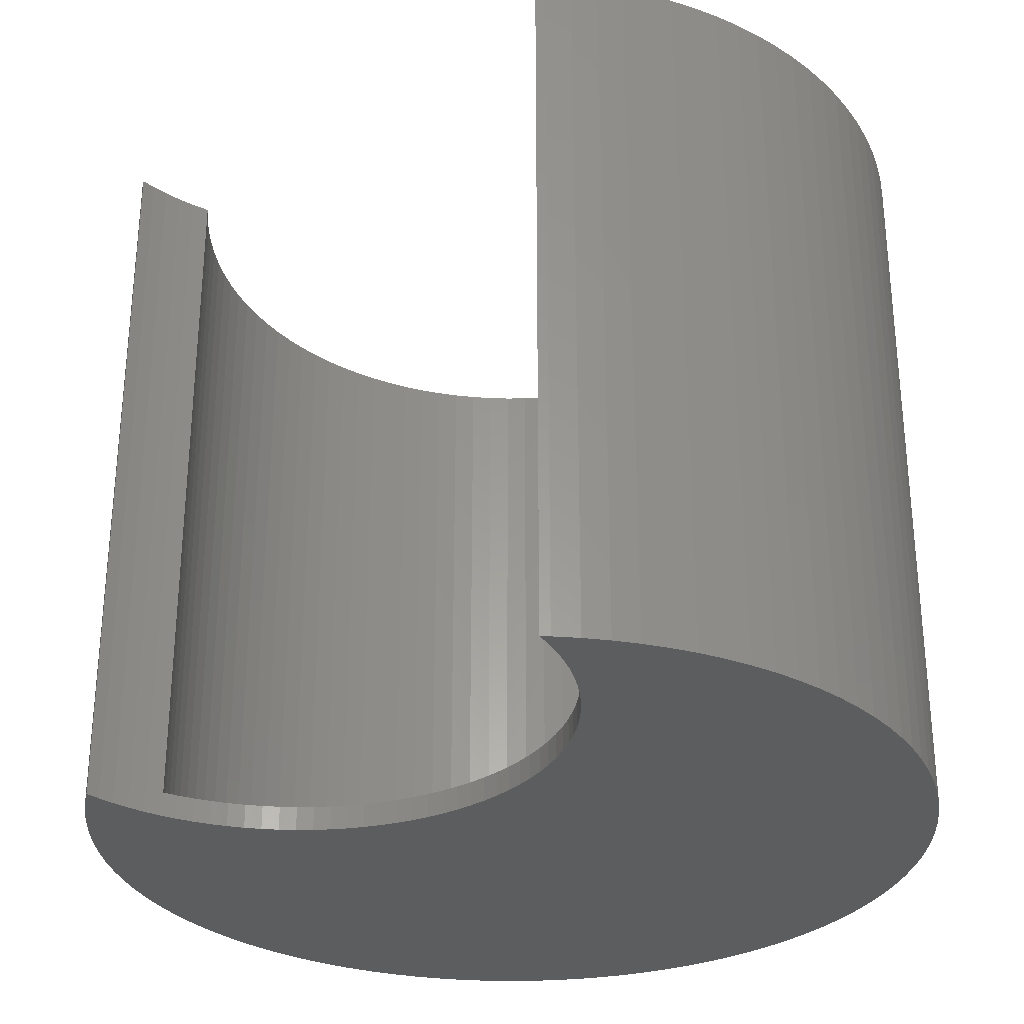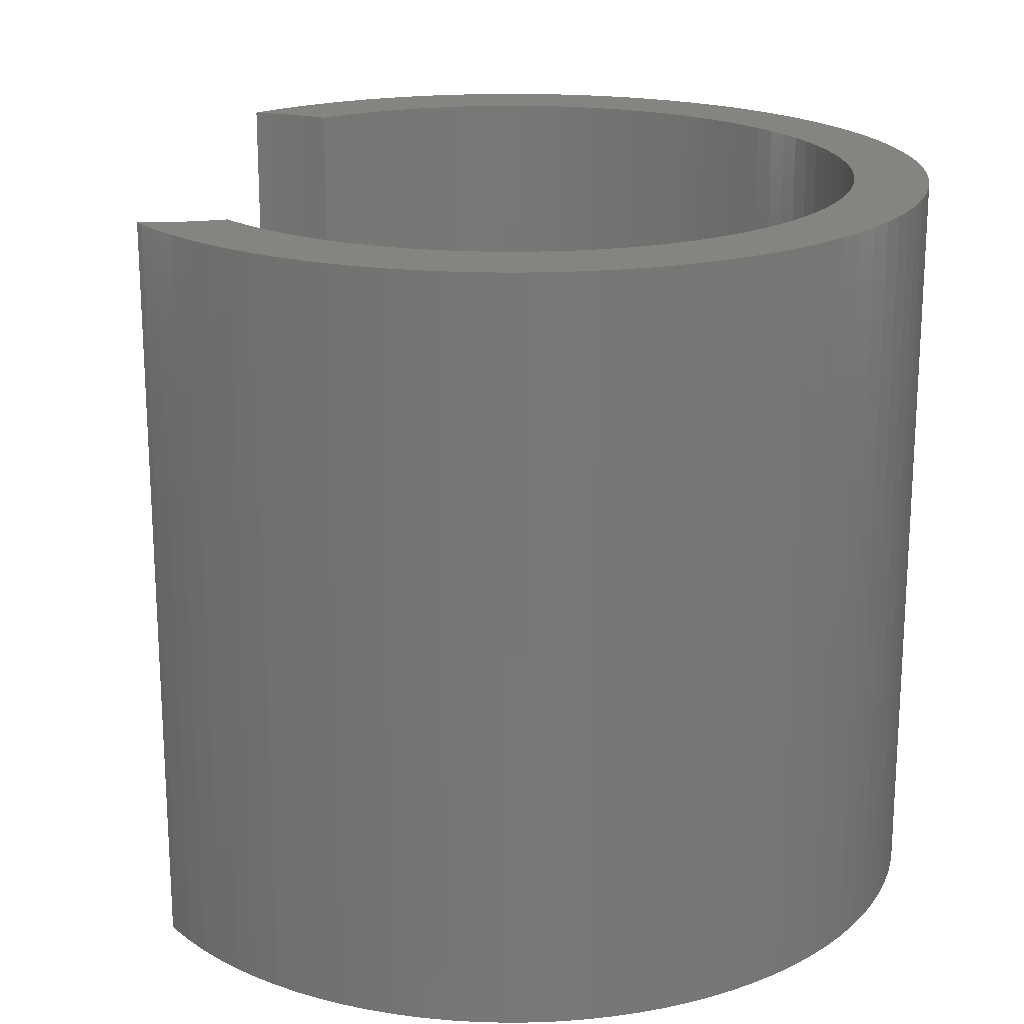
<metadata>
{"format":"stl","ext":"stl","renderer":"f3d","projection":"perspective","resolution":1024,"background":"white","views":[{"elev":-30.6,"azim":171.9,"up":"+Z"},{"elev":19.8,"azim":-128.6,"up":"+Z"}]}
</metadata>
<code>
# stl→obj: 404 verts, 804 faces
v 17 0 30
v 16.97 1.067 0
v 16.97 1.067 30
v 17 0 0
v -17 0 0
v -16.97 1.067 30
v -16.97 1.067 0
v -17 0 30
v 1.067 16.97 0
v 0 17 30
v 1.067 16.97 30
v 0 17 0
v -10.84 13.1 0
v -11.64 12.39 30
v -10.84 13.1 30
v -11.64 12.39 0
v -5.253 16.17 0
v -6.258 15.81 30
v -5.253 16.17 30
v -6.258 15.81 0
v -15.81 6.258 0
v -15.38 7.238 30
v -15.38 7.238 0
v -15.81 6.258 30
v -2.131 16.87 0
v -3.185 16.7 30
v -2.131 16.87 30
v -3.185 16.7 0
v -16.7 3.185 0
v -16.47 4.228 30
v -16.47 4.228 0
v -16.7 3.185 30
v -13.75 9.992 0
v -13.1 10.84 30
v -13.1 10.84 0
v -13.75 9.992 30
v -12.39 11.64 0
v -12.39 11.64 30
v -16.17 5.253 0
v -16.17 5.253 30
v -16.87 2.131 0
v -16.87 2.131 30
v -8.19 14.9 0
v -9.109 14.35 30
v -8.19 14.9 30
v -9.109 14.35 0
v -9.992 13.75 30
v -9.992 13.75 0
v -1.067 16.97 0
v -1.067 16.97 30
v 14.35 -9.109 30
v 14.9 -8.19 0
v 14.9 -8.19 30
v 14.35 -9.109 0
v -11.64 -12.39 0
v -12.39 -11.64 30
v -12.39 -11.64 0
v -11.64 -12.39 30
v -6.258 -15.81 0
v -5.253 -16.17 30
v -6.258 -15.81 30
v -5.253 -16.17 0
v -3.185 -16.7 0
v -2.131 -16.87 30
v -3.185 -16.7 30
v -2.131 -16.87 0
v -13.75 -9.992 0
v -14.35 -9.109 30
v -14.35 -9.109 0
v -13.75 -9.992 30
v 15.3 0.3606 0
v 16.97 -1.067 0
v 16.47 1.101 0
v 15.89 0.7124 0
v 14.68 0.0469 0
v 16.87 -2.131 0
v 14.05 -0.2275 0
v 16.7 -3.185 0
v 13.4 -0.4616 0
v 16.47 -4.228 0
v 16.93 1.46 0
v 12.74 -0.6544 0
v 16.17 -5.253 0
v 12.06 -0.8052 0
v 15.81 -6.258 0
v 11.38 -0.9133 0
v 15.38 -7.238 0
v 10.69 -0.9783 0
v 10 -1 0
v 13.75 -9.992 0
v 9.309 -0.9783 0
v 13.1 -10.84 0
v 8.621 -0.9133 0
v 12.39 -11.64 0
v 11.64 -12.39 0
v 7.939 -0.8052 0
v 10.84 -13.1 0
v 9.992 -13.75 0
v 7.264 -0.6544 0
v 9.109 -14.35 0
v 8.19 -14.9 0
v 6.601 -0.4616 0
v 7.238 -15.38 0
v 6.258 -15.81 0
v 5.951 -0.2275 0
v 5.253 -16.17 0
v 4.228 -16.47 0
v 5.316 0.0469 0
v 3.185 -16.7 0
v 2.131 -16.87 0
v 4.701 0.3606 0
v 1.067 -16.97 0
v 0 -17 0
v -1.067 -16.97 0
v 4.106 0.7124 0
v 3.534 1.101 0
v -4.228 -16.47 0
v 2.988 1.524 0
v -7.238 -15.38 0
v -8.19 -14.9 0
v -9.109 -14.35 0
v 2.47 1.981 0
v -9.992 -13.75 0
v -10.84 -13.1 0
v 1.981 2.47 0
v 1.101 16.47 0
v 1.46 16.93 0
v 0.7124 15.89 0
v 0.3606 15.3 0
v 0.0469 14.68 0
v -0.2275 14.05 0
v -0.4616 13.4 0
v -4.228 16.47 0
v -0.6544 12.74 0
v -0.8052 12.06 0
v -0.9133 11.38 0
v -7.238 15.38 0
v -0.9783 10.69 0
v -1 10 0
v -13.1 -10.84 0
v 1.524 2.988 0
v -14.9 -8.19 0
v -15.38 -7.238 0
v 1.101 3.534 0
v -15.81 -6.258 0
v -16.17 -5.253 0
v -16.47 -4.228 0
v 0.7124 4.106 0
v -0.9783 9.309 0
v -16.7 -3.185 0
v -16.87 -2.131 0
v -0.9133 8.621 0
v -16.97 -1.067 0
v 0.3606 4.701 0
v -0.8052 7.939 0
v 0.0469 5.316 0
v -0.6544 7.264 0
v -14.35 9.109 0
v -14.9 8.19 0
v -0.2275 5.951 0
v -0.4616 6.601 0
v 16.93 1.46 30
v 1.46 16.93 30
v -14.35 9.109 30
v -14.9 8.19 30
v 1.101 16.47 30
v 0.7124 15.89 30
v 0.3606 15.3 30
v 0.0469 14.68 30
v -0.8791 13.97 30
v -0.2275 14.05 30
v -0.2481 13.99 30
v -1.755 13.89 30
v -2.623 13.75 30
v -3.482 13.56 30
v -4.228 16.47 30
v -4.326 13.31 30
v -5.154 13.02 30
v -5.961 12.67 30
v -7.238 15.38 30
v -6.745 12.27 30
v -7.502 11.82 30
v -8.229 11.33 30
v -8.924 10.79 30
v -9.584 10.21 30
v -10.21 9.584 30
v -10.79 8.924 30
v -11.33 8.229 30
v -11.82 7.502 30
v -12.27 6.745 30
v -12.67 5.961 30
v -13.02 5.154 30
v -13.31 4.326 30
v -13.56 3.482 30
v 16.47 1.101 30
v 15.89 0.7124 30
v 15.3 0.3606 30
v 16.97 -1.067 30
v 14.68 0.0469 30
v 13.97 -0.8791 30
v 16.87 -2.131 30
v 13.75 -2.623 30
v 16.7 -3.185 30
v 13.89 -1.755 30
v 16.47 -4.228 30
v 13.56 -3.482 30
v 16.17 -5.253 30
v 13.31 -4.326 30
v 15.81 -6.258 30
v 14.05 -0.2275 30
v 13.99 -0.2481 30
v 13.02 -5.154 30
v 15.38 -7.238 30
v 12.67 -5.961 30
v 12.27 -6.745 30
v 11.82 -7.502 30
v 13.75 -9.992 30
v 11.33 -8.229 30
v 13.1 -10.84 30
v 10.79 -8.924 30
v 12.39 -11.64 30
v 10.21 -9.584 30
v 11.64 -12.39 30
v 9.584 -10.21 30
v 10.84 -13.1 30
v 8.924 -10.79 30
v 9.992 -13.75 30
v 8.229 -11.33 30
v 9.109 -14.35 30
v 7.502 -11.82 30
v 8.19 -14.9 30
v 6.745 -12.27 30
v 7.238 -15.38 30
v 5.961 -12.67 30
v 6.258 -15.81 30
v 5.154 -13.02 30
v 5.253 -16.17 30
v 4.326 -13.31 30
v 4.228 -16.47 30
v 3.482 -13.56 30
v 3.185 -16.7 30
v 2.623 -13.75 30
v 2.131 -16.87 30
v 1.755 -13.89 30
v 1.067 -16.97 30
v 0.8791 -13.97 30
v 0 -14 30
v 0 -17 30
v -0.8791 -13.97 30
v -1.067 -16.97 30
v -1.755 -13.89 30
v -2.623 -13.75 30
v -3.482 -13.56 30
v -4.228 -16.47 30
v -4.326 -13.31 30
v -5.154 -13.02 30
v -5.961 -12.67 30
v -7.238 -15.38 30
v -6.745 -12.27 30
v -8.19 -14.9 30
v -7.502 -11.82 30
v -9.109 -14.35 30
v -8.229 -11.33 30
v -9.992 -13.75 30
v -8.924 -10.79 30
v -10.84 -13.1 30
v -9.584 -10.21 30
v -10.21 -9.584 30
v -10.79 -8.924 30
v -13.1 -10.84 30
v -11.33 -8.229 30
v -11.82 -7.502 30
v -12.27 -6.745 30
v -14.9 -8.19 30
v -12.67 -5.961 30
v -15.38 -7.238 30
v -13.02 -5.154 30
v -15.81 -6.258 30
v -13.31 -4.326 30
v -16.17 -5.253 30
v -13.56 -3.482 30
v -16.47 -4.228 30
v -13.75 -2.623 30
v -16.7 -3.185 30
v -13.89 -1.755 30
v -16.87 -2.131 30
v -13.97 -0.8791 30
v -16.97 -1.067 30
v -14 0 30
v -13.75 2.623 30
v -13.89 1.755 30
v -13.97 0.8791 30
v -5.154 13.02 1
v -4.326 13.31 1
v -12.27 6.745 1
v -12.67 5.961 1
v -13.02 -5.154 1
v -12.67 -5.961 1
v -13.89 1.755 1
v -13.97 0.8791 1
v -8.229 11.33 1
v -7.502 11.82 1
v 10.21 -9.584 1
v 10.79 -8.924 1
v 3.482 -13.56 1
v 2.623 -13.75 1
v 9.584 -10.21 1
v -0.8791 -13.97 1
v -1.755 -13.89 1
v -8.229 -11.33 1
v -8.924 -10.79 1
v -13.56 3.482 1
v -13.75 2.623 1
v -9.584 10.21 1
v -10.21 9.584 1
v -11.82 7.502 1
v -1.755 13.89 1
v -0.8791 13.97 1
v -3.482 13.56 1
v -2.623 13.75 1
v -5.961 12.67 1
v 1.755 -13.89 1
v 6.745 -12.27 1
v 5.961 -12.67 1
v -2.623 -13.75 1
v -3.482 -13.56 1
v -5.961 -12.67 1
v -6.745 -12.27 1
v -10.21 -9.584 1
v -9.584 -10.21 1
v -0.4616 13.4 1
v -0.2481 13.99 1
v -0.6544 12.74 1
v -0.8052 12.06 1
v -0.9133 11.38 1
v 13.4 -0.4616 1
v 13.97 -0.8791 1
v 13.99 -0.2481 1
v 13.89 -1.755 1
v 12.74 -0.6544 1
v 12.06 -0.8052 1
v 13.75 -2.623 1
v 11.38 -0.9133 1
v 13.56 -3.482 1
v 10.69 -0.9783 1
v 13.31 -4.326 1
v 13.02 -5.154 1
v 10 -1 1
v 12.67 -5.961 1
v 9.309 -0.9783 1
v 12.27 -6.745 1
v 8.621 -0.9133 1
v 11.82 -7.502 1
v 11.33 -8.229 1
v 7.939 -0.8052 1
v 7.264 -0.6544 1
v 8.924 -10.79 1
v 6.601 -0.4616 1
v 8.229 -11.33 1
v 7.502 -11.82 1
v 5.951 -0.2275 1
v 5.316 0.0469 1
v 5.154 -13.02 1
v 4.701 0.3606 1
v 4.326 -13.31 1
v 0.8791 -13.97 1
v 4.106 0.7124 1
v 3.534 1.101 1
v -4.326 -13.31 1
v 2.988 1.524 1
v -7.502 -11.82 1
v 2.47 1.981 1
v 1.981 2.47 1
v -11.82 -7.502 1
v 1.524 2.988 1
v 1.101 3.534 1
v -13.89 -1.755 1
v 0.7124 4.106 1
v 0.3606 4.701 1
v 0.0469 5.316 1
v 0 -14 1
v -0.2275 5.951 1
v -0.4616 6.601 1
v -10.79 8.924 1
v -0.6544 7.264 1
v -0.8052 7.939 1
v -0.9133 8.621 1
v -6.745 12.27 1
v -0.9783 9.309 1
v -1 10 1
v -0.9783 10.69 1
v -5.154 -13.02 1
v -8.924 10.79 1
v -11.33 8.229 1
v -10.79 -8.924 1
v -11.33 -8.229 1
v -12.27 -6.745 1
v -13.02 5.154 1
v -13.31 4.326 1
v -13.31 -4.326 1
v -13.56 -3.482 1
v -13.75 -2.623 1
v -14 0 1
v -13.97 -0.8791 1
f 1 2 3
f 2 1 4
f 5 6 7
f 6 5 8
f 9 10 11
f 10 9 12
f 13 14 15
f 14 13 16
f 17 18 19
f 18 17 20
f 21 22 23
f 22 21 24
f 25 26 27
f 26 25 28
f 29 30 31
f 30 29 32
f 33 34 35
f 34 33 36
f 37 14 16
f 14 37 38
f 39 24 21
f 24 39 40
f 41 32 29
f 32 41 42
f 43 44 45
f 44 43 46
f 46 47 44
f 47 46 48
f 49 27 50
f 27 49 25
f 51 52 53
f 52 51 54
f 55 56 57
f 56 55 58
f 59 60 61
f 60 59 62
f 63 64 65
f 64 63 66
f 67 68 69
f 68 67 70
f 71 4 72
f 73 4 74
f 75 72 76
f 77 76 78
f 79 78 80
f 2 73 81
f 82 80 83
f 4 73 2
f 84 83 85
f 86 85 87
f 4 71 74
f 88 87 52
f 72 75 71
f 89 52 54
f 76 77 75
f 89 54 90
f 78 79 77
f 91 90 92
f 80 82 79
f 93 92 94
f 83 84 82
f 93 94 95
f 85 86 84
f 96 95 97
f 87 88 86
f 52 89 88
f 96 97 98
f 90 91 89
f 99 98 100
f 92 93 91
f 99 100 101
f 95 96 93
f 98 99 96
f 102 101 103
f 101 102 99
f 104 102 103
f 104 105 102
f 106 105 104
f 107 105 106
f 105 107 108
f 109 108 107
f 110 108 109
f 108 110 111
f 112 111 110
f 113 111 112
f 114 111 113
f 111 114 115
f 66 115 114
f 63 115 66
f 115 63 116
f 117 116 63
f 62 116 117
f 59 116 62
f 116 59 118
f 119 118 59
f 120 118 119
f 121 118 120
f 118 121 122
f 123 122 121
f 124 122 123
f 55 122 124
f 57 125 55
f 122 55 125
f 126 9 127
f 12 126 128
f 12 128 129
f 49 129 130
f 126 12 9
f 25 130 131
f 28 131 132
f 133 132 134
f 17 134 135
f 129 49 12
f 20 135 136
f 137 136 138
f 43 138 139
f 140 125 57
f 67 125 140
f 130 25 49
f 125 67 141
f 131 28 25
f 69 141 67
f 132 133 28
f 142 141 69
f 134 17 133
f 143 141 142
f 135 20 17
f 141 143 144
f 136 137 20
f 145 144 143
f 138 43 137
f 146 144 145
f 139 46 43
f 147 144 146
f 139 48 46
f 144 147 148
f 149 48 139
f 150 148 147
f 48 149 13
f 151 148 150
f 152 13 149
f 153 148 151
f 13 152 16
f 148 153 154
f 16 152 37
f 5 154 153
f 155 37 152
f 7 154 5
f 37 155 35
f 41 154 7
f 35 155 33
f 154 41 156
f 157 33 155
f 29 156 41
f 33 157 158
f 31 156 29
f 158 157 159
f 156 31 160
f 161 159 157
f 39 160 31
f 159 161 23
f 21 160 39
f 23 161 21
f 160 21 161
f 3 81 162
f 81 3 2
f 127 11 163
f 11 127 9
f 35 38 37
f 38 35 34
f 159 164 158
f 164 159 165
f 23 165 159
f 165 23 22
f 158 36 33
f 36 158 164
f 31 40 39
f 40 31 30
f 7 42 41
f 42 7 6
f 11 166 163
f 10 166 11
f 166 10 167
f 167 10 168
f 50 168 10
f 168 50 169
f 170 169 50
f 169 170 171
f 171 170 172
f 50 173 170
f 27 173 50
f 27 174 173
f 26 174 27
f 26 175 174
f 176 175 26
f 176 177 175
f 19 177 176
f 177 19 178
f 18 178 19
f 178 18 179
f 180 179 18
f 179 180 181
f 45 181 180
f 181 45 182
f 44 182 45
f 182 44 183
f 47 183 44
f 183 47 184
f 15 184 47
f 184 15 185
f 14 185 15
f 185 14 186
f 38 186 14
f 186 38 187
f 34 187 38
f 187 34 188
f 36 188 34
f 188 36 189
f 164 189 36
f 189 164 190
f 165 190 164
f 190 165 191
f 22 191 165
f 191 22 192
f 24 192 22
f 192 24 193
f 40 193 24
f 193 40 194
f 195 1 3
f 195 3 162
f 1 195 196
f 197 1 196
f 1 197 198
f 199 198 197
f 200 198 199
f 198 200 201
f 202 203 204
f 205 206 207
f 203 202 205
f 208 207 206
f 201 204 203
f 207 208 209
f 200 199 210
f 200 210 211
f 201 200 204
f 206 205 202
f 212 209 208
f 209 212 213
f 214 213 212
f 213 214 53
f 215 53 214
f 53 215 51
f 216 51 215
f 51 216 217
f 218 217 216
f 217 218 219
f 220 219 218
f 219 220 221
f 222 221 220
f 221 222 223
f 224 223 222
f 223 224 225
f 226 225 224
f 225 226 227
f 228 227 226
f 227 228 229
f 230 229 228
f 229 230 231
f 232 231 230
f 231 232 233
f 234 233 232
f 233 234 235
f 236 235 234
f 235 236 237
f 238 237 236
f 238 239 237
f 240 239 238
f 240 241 239
f 242 241 240
f 242 243 241
f 244 243 242
f 244 245 243
f 246 245 244
f 247 245 246
f 247 248 245
f 249 248 247
f 249 250 248
f 251 250 249
f 251 64 250
f 252 64 251
f 252 65 64
f 253 65 252
f 253 254 65
f 255 254 253
f 60 255 256
f 255 60 254
f 61 256 257
f 256 61 60
f 258 257 259
f 257 258 61
f 260 259 261
f 259 260 258
f 262 261 263
f 264 263 265
f 261 262 260
f 266 265 267
f 263 264 262
f 58 267 268
f 56 268 269
f 265 266 264
f 270 269 271
f 267 58 266
f 70 271 272
f 68 272 273
f 268 56 58
f 274 273 275
f 276 275 277
f 269 270 56
f 278 277 279
f 280 279 281
f 282 281 283
f 271 70 270
f 284 283 285
f 286 285 287
f 288 287 289
f 30 194 40
f 272 68 70
f 194 30 290
f 273 274 68
f 32 290 30
f 275 276 274
f 290 32 291
f 277 278 276
f 42 291 32
f 279 280 278
f 291 42 292
f 281 282 280
f 6 292 42
f 283 284 282
f 292 6 289
f 285 286 284
f 8 289 6
f 287 288 286
f 289 8 288
f 137 45 180
f 45 137 43
f 20 180 18
f 180 20 137
f 48 15 47
f 15 48 13
f 28 176 26
f 176 28 133
f 133 19 176
f 19 133 17
f 12 50 10
f 50 12 49
f 198 4 1
f 4 198 72
f 113 245 248
f 245 113 112
f 110 241 243
f 241 110 109
f 106 235 237
f 235 106 104
f 109 239 241
f 239 109 107
f 98 225 227
f 225 98 97
f 223 94 221
f 94 223 95
f 101 229 231
f 229 101 100
f 104 233 235
f 233 104 103
f 221 92 219
f 92 221 94
f 217 54 51
f 54 217 90
f 53 87 213
f 87 53 52
f 209 83 207
f 83 209 85
f 55 266 58
f 266 55 124
f 120 258 260
f 258 120 119
f 123 262 264
f 262 123 121
f 62 254 60
f 254 62 117
f 66 250 64
f 250 66 114
f 143 278 145
f 278 143 276
f 69 274 142
f 274 69 68
f 140 70 67
f 70 140 270
f 147 284 150
f 284 147 282
f 145 280 146
f 280 145 278
f 150 286 151
f 286 150 284
f 153 8 5
f 8 153 288
f 203 76 201
f 76 203 78
f 112 243 245
f 243 112 110
f 107 237 239
f 237 107 106
f 97 223 225
f 223 97 95
f 100 227 229
f 227 100 98
f 103 231 233
f 231 103 101
f 219 90 217
f 90 219 92
f 213 85 209
f 85 213 87
f 207 80 205
f 80 207 83
f 124 264 266
f 264 124 123
f 119 61 258
f 61 119 59
f 121 260 262
f 260 121 120
f 117 65 254
f 65 117 63
f 114 248 250
f 248 114 113
f 142 276 143
f 276 142 274
f 57 270 140
f 270 57 56
f 146 282 147
f 282 146 280
f 151 288 153
f 288 151 286
f 201 72 198
f 72 201 76
f 205 78 203
f 78 205 80
f 293 177 178
f 177 293 294
f 191 295 190
f 295 191 296
f 275 297 277
f 297 275 298
f 292 299 291
f 299 292 300
f 301 182 183
f 182 301 302
f 303 220 304
f 220 303 222
f 305 242 240
f 242 305 306
f 307 222 303
f 222 307 224
f 308 251 249
f 251 308 309
f 310 265 263
f 265 310 311
f 290 312 194
f 312 290 313
f 186 314 185
f 314 186 315
f 190 316 189
f 316 190 295
f 317 170 173
f 170 317 318
f 294 175 177
f 175 294 319
f 320 173 174
f 173 320 317
f 321 178 179
f 178 321 293
f 306 244 242
f 244 306 322
f 323 234 232
f 234 323 324
f 325 253 252
f 253 325 326
f 309 252 251
f 252 309 325
f 327 259 257
f 259 327 328
f 267 329 268
f 329 267 330
f 318 331 332
f 318 333 331
f 317 333 318
f 333 317 334
f 320 334 317
f 334 320 335
f 319 335 320
f 336 337 338
f 337 336 339
f 340 339 336
f 341 339 340
f 339 341 342
f 343 342 341
f 342 343 344
f 345 344 343
f 344 345 346
f 346 345 347
f 348 347 345
f 347 348 349
f 350 349 348
f 349 350 351
f 352 351 350
f 351 352 353
f 353 352 354
f 355 354 352
f 354 355 304
f 304 355 303
f 356 303 355
f 303 356 307
f 307 356 357
f 358 357 356
f 357 358 359
f 359 358 360
f 361 360 358
f 360 361 323
f 323 361 324
f 362 324 361
f 362 363 324
f 305 362 364
f 362 365 363
f 366 364 367
f 309 367 368
f 362 305 365
f 369 368 370
f 364 306 305
f 371 370 372
f 330 372 373
f 364 322 306
f 374 373 375
f 297 375 376
f 364 366 322
f 377 376 378
f 300 378 379
f 312 379 380
f 367 381 366
f 296 380 382
f 316 382 383
f 384 383 385
f 314 385 386
f 367 308 381
f 301 386 387
f 388 387 389
f 321 389 390
f 335 319 391
f 367 309 308
f 294 391 319
f 368 325 309
f 293 391 294
f 368 326 325
f 391 293 390
f 368 369 326
f 321 390 293
f 370 392 369
f 389 321 388
f 370 327 392
f 387 388 302
f 370 328 327
f 387 302 301
f 370 371 328
f 386 301 393
f 372 310 371
f 386 393 314
f 372 311 310
f 385 314 315
f 372 330 311
f 385 315 384
f 373 329 330
f 383 384 394
f 373 395 329
f 383 394 316
f 373 396 395
f 382 316 295
f 373 374 396
f 382 295 296
f 375 397 374
f 380 296 398
f 375 298 397
f 380 398 399
f 375 297 298
f 380 399 312
f 376 400 297
f 379 312 313
f 376 401 400
f 379 313 299
f 376 402 401
f 379 299 300
f 376 377 402
f 378 300 403
f 378 404 377
f 378 403 404
f 271 374 272
f 374 271 396
f 289 300 292
f 300 289 403
f 192 296 191
f 296 192 398
f 291 313 290
f 313 291 299
f 193 398 192
f 398 193 399
f 194 399 193
f 399 194 312
f 189 394 188
f 394 189 316
f 187 315 186
f 315 187 384
f 188 384 187
f 384 188 394
f 319 174 175
f 174 319 320
f 318 172 170
f 172 318 332
f 388 179 181
f 179 388 321
f 302 181 182
f 181 302 388
f 314 184 185
f 184 314 393
f 393 183 184
f 183 393 301
f 339 200 337
f 200 339 204
f 366 247 246
f 247 366 381
f 342 204 339
f 204 342 202
f 346 206 344
f 206 346 208
f 347 208 346
f 208 347 212
f 354 216 353
f 216 354 218
f 363 238 236
f 238 363 365
f 357 228 226
f 228 357 359
f 360 232 230
f 232 360 323
f 359 230 228
f 230 359 360
f 381 249 247
f 249 381 308
f 392 257 256
f 257 392 327
f 326 255 253
f 255 326 369
f 371 263 261
f 263 371 310
f 311 267 265
f 267 311 330
f 283 377 285
f 377 283 402
f 287 403 289
f 403 287 404
f 277 400 279
f 400 277 297
f 281 402 283
f 402 281 401
f 273 298 275
f 298 273 397
f 269 396 271
f 396 269 395
f 337 211 338
f 211 337 200
f 349 212 347
f 212 349 214
f 322 246 244
f 246 322 366
f 365 240 238
f 240 365 305
f 324 236 234
f 236 324 363
f 307 226 224
f 226 307 357
f 369 256 255
f 256 369 392
f 328 261 259
f 261 328 371
f 285 404 287
f 404 285 377
f 279 401 281
f 401 279 400
f 272 397 273
f 397 272 374
f 268 395 269
f 395 268 329
f 344 202 342
f 202 344 206
f 304 218 354
f 218 304 220
f 353 215 351
f 215 353 216
f 351 214 349
f 214 351 215
f 88 348 345
f 348 88 89
f 171 130 169
f 130 171 131
f 79 340 336
f 340 79 82
f 82 341 340
f 341 82 84
f 334 134 333
f 134 334 135
f 167 126 166
f 126 167 128
f 332 171 172
f 171 332 131
f 132 332 331
f 332 132 131
f 118 372 370
f 372 118 122
f 379 156 380
f 156 379 154
f 375 144 376
f 144 375 141
f 86 345 343
f 345 86 88
f 391 136 335
f 136 391 138
f 166 127 163
f 127 166 126
f 169 129 168
f 129 169 130
f 168 128 167
f 128 168 129
f 333 132 331
f 132 333 134
f 335 135 334
f 135 335 136
f 390 138 391
f 138 390 139
f 71 199 197
f 199 71 75
f 372 125 373
f 125 372 122
f 383 157 385
f 157 383 161
f 382 161 383
f 161 382 160
f 75 210 199
f 210 75 77
f 210 338 211
f 77 338 210
f 79 338 77
f 338 79 336
f 389 139 390
f 139 389 149
f 105 362 361
f 362 105 108
f 376 148 378
f 148 376 144
f 380 160 382
f 160 380 156
f 385 155 386
f 155 385 157
f 387 149 389
f 149 387 152
f 84 343 341
f 343 84 86
f 89 350 348
f 350 89 91
f 99 358 356
f 358 99 102
f 102 361 358
f 361 102 105
f 116 370 368
f 370 116 118
f 111 367 364
f 367 111 115
f 378 154 379
f 154 378 148
f 373 141 375
f 141 373 125
f 386 152 387
f 152 386 155
f 74 197 196
f 197 74 71
f 93 355 352
f 355 93 96
f 115 368 367
f 368 115 116
f 108 364 362
f 364 108 111
f 81 195 162
f 195 81 73
f 73 196 195
f 196 73 74
f 91 352 350
f 352 91 93
f 96 356 355
f 356 96 99

</code>
